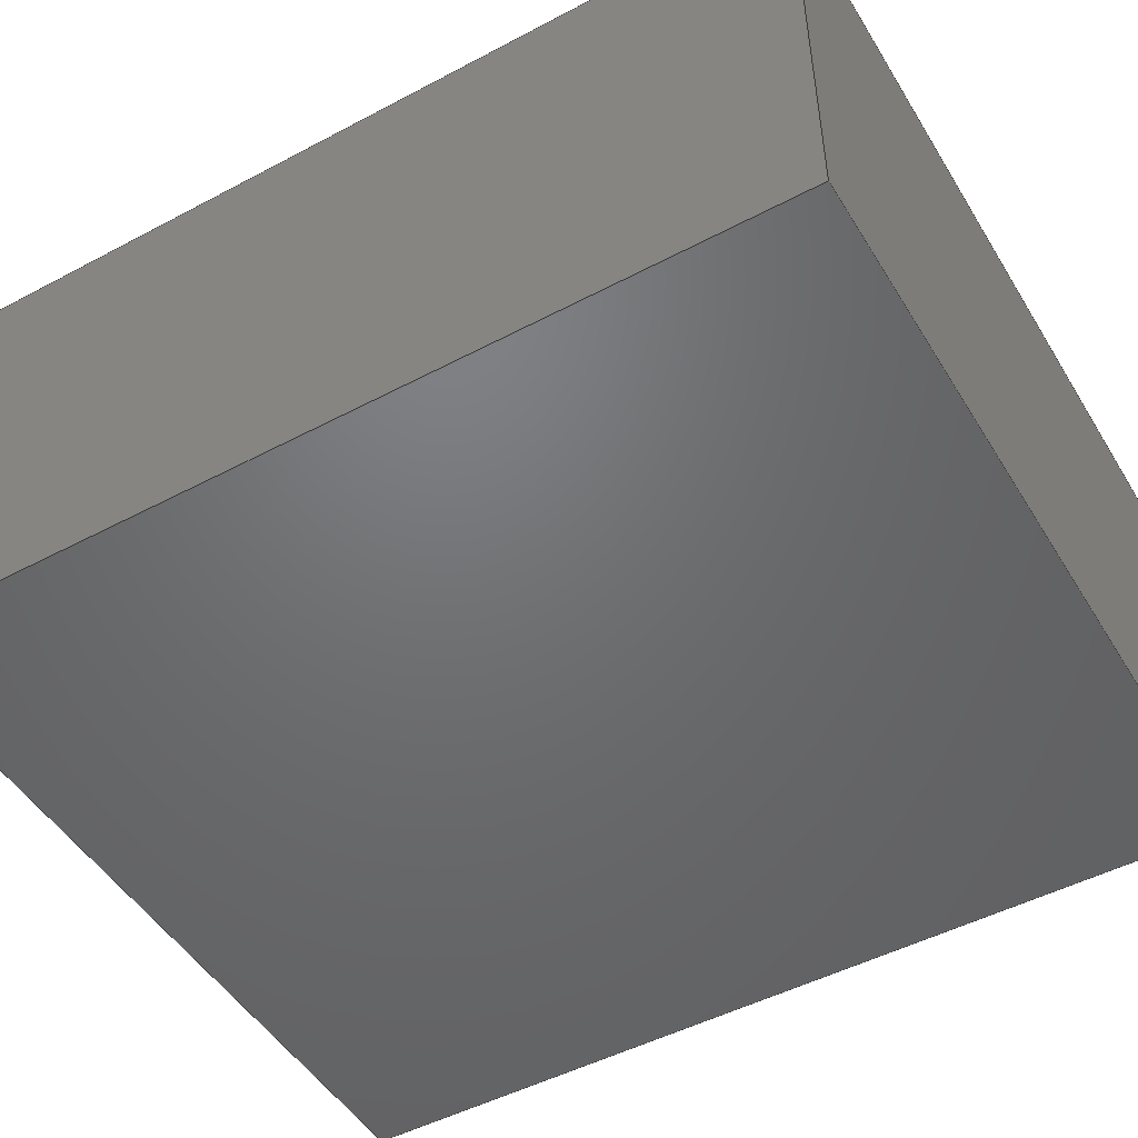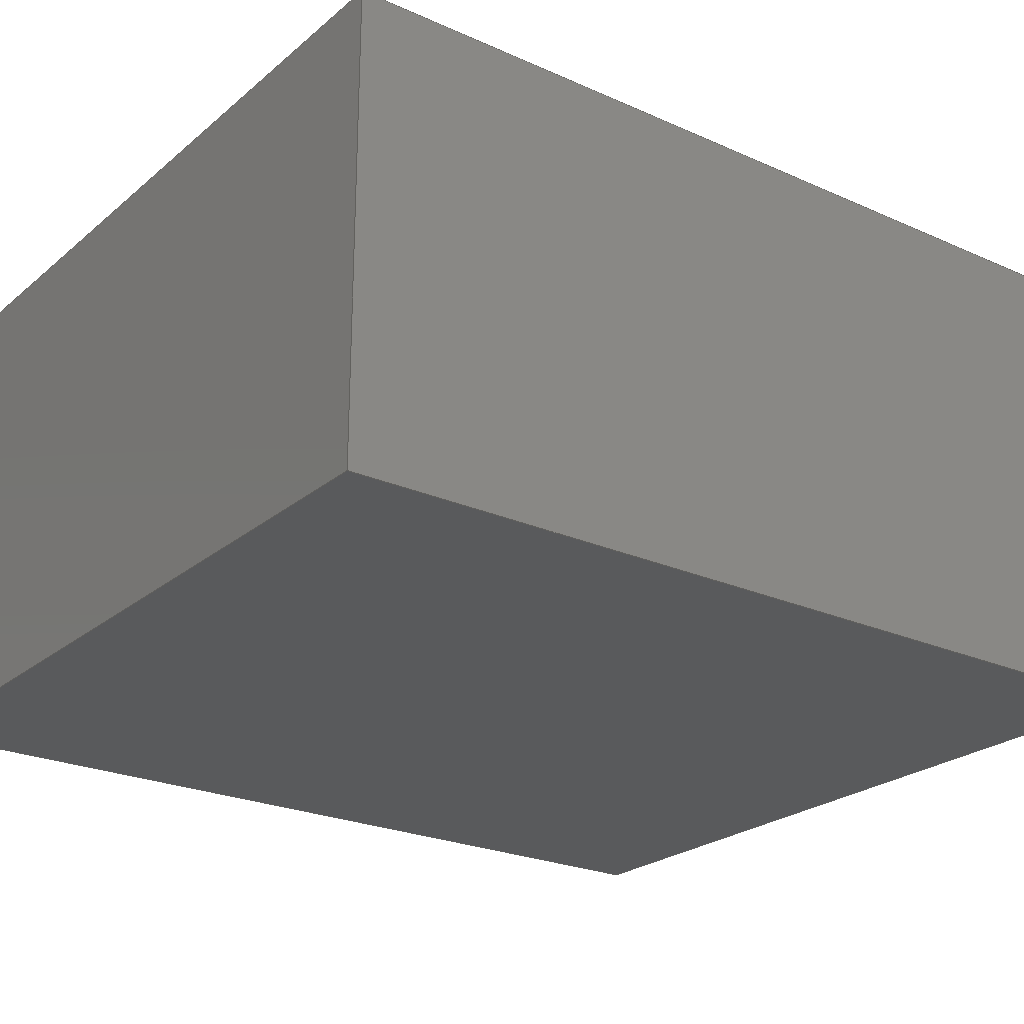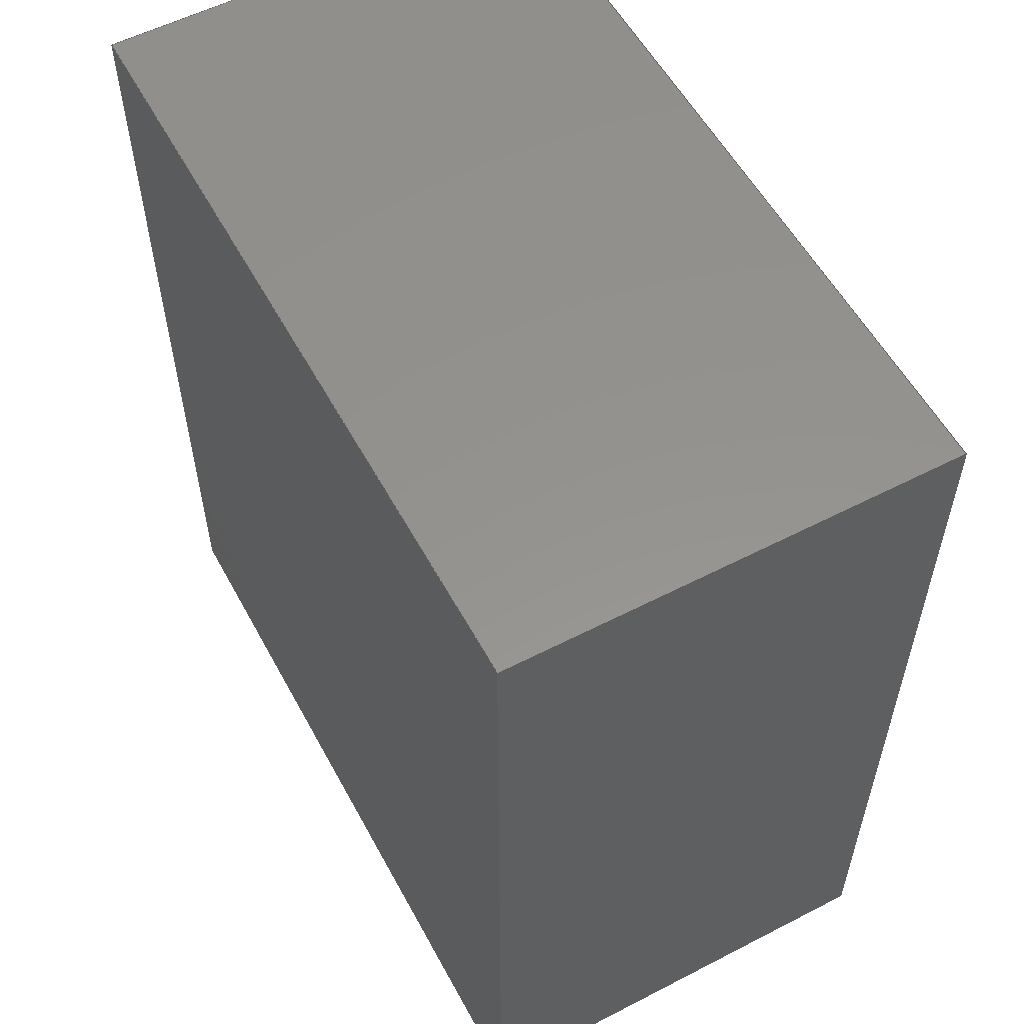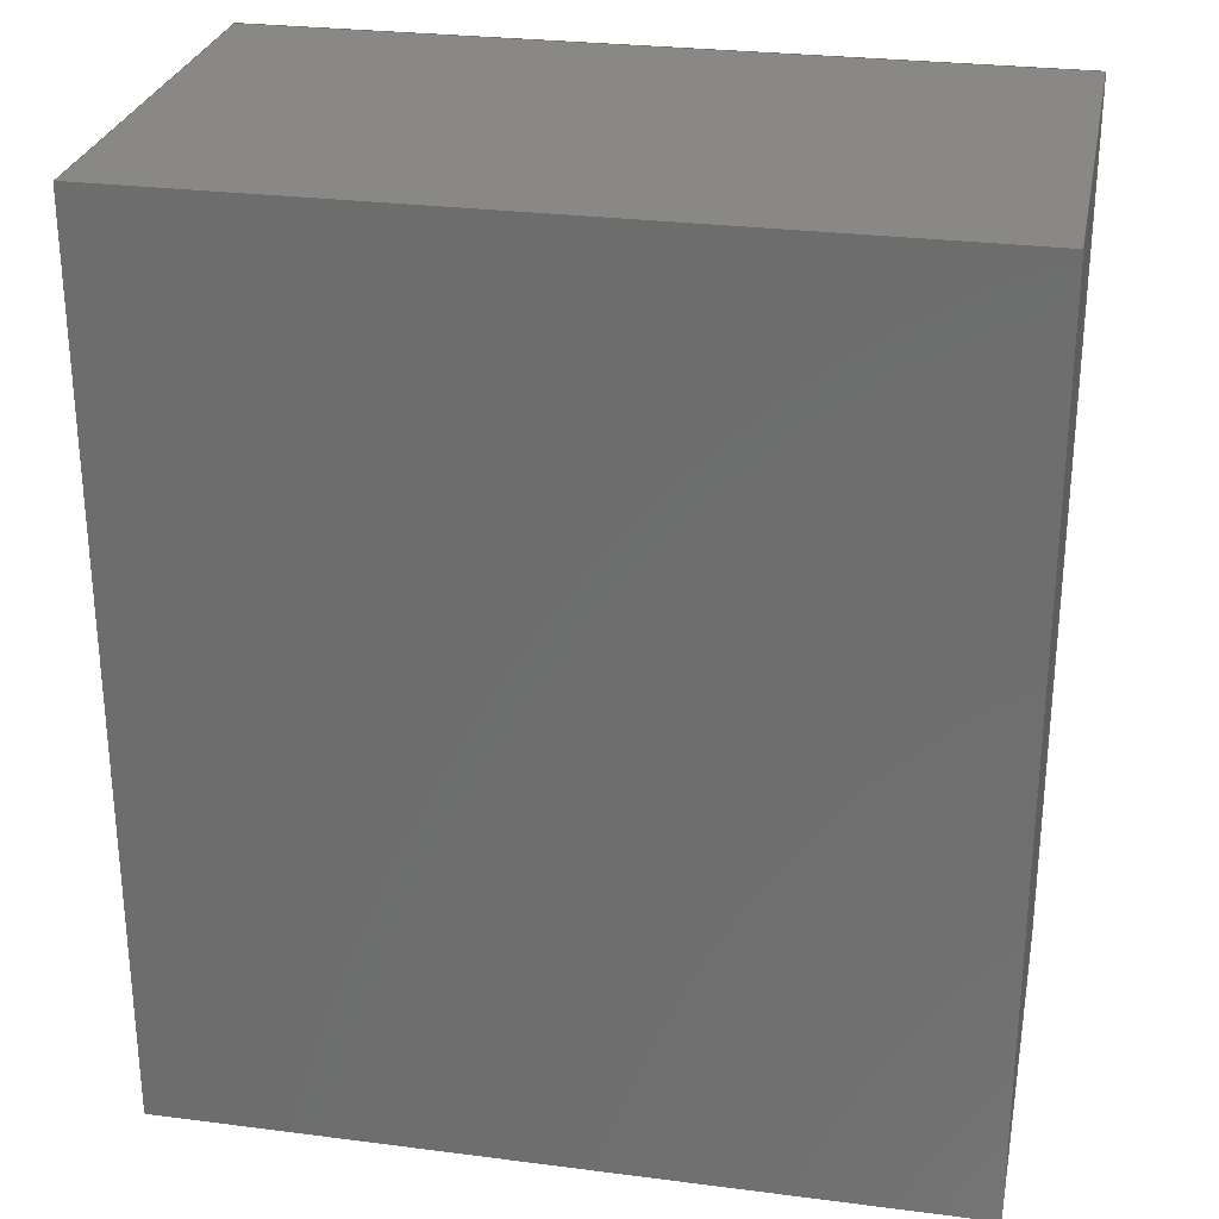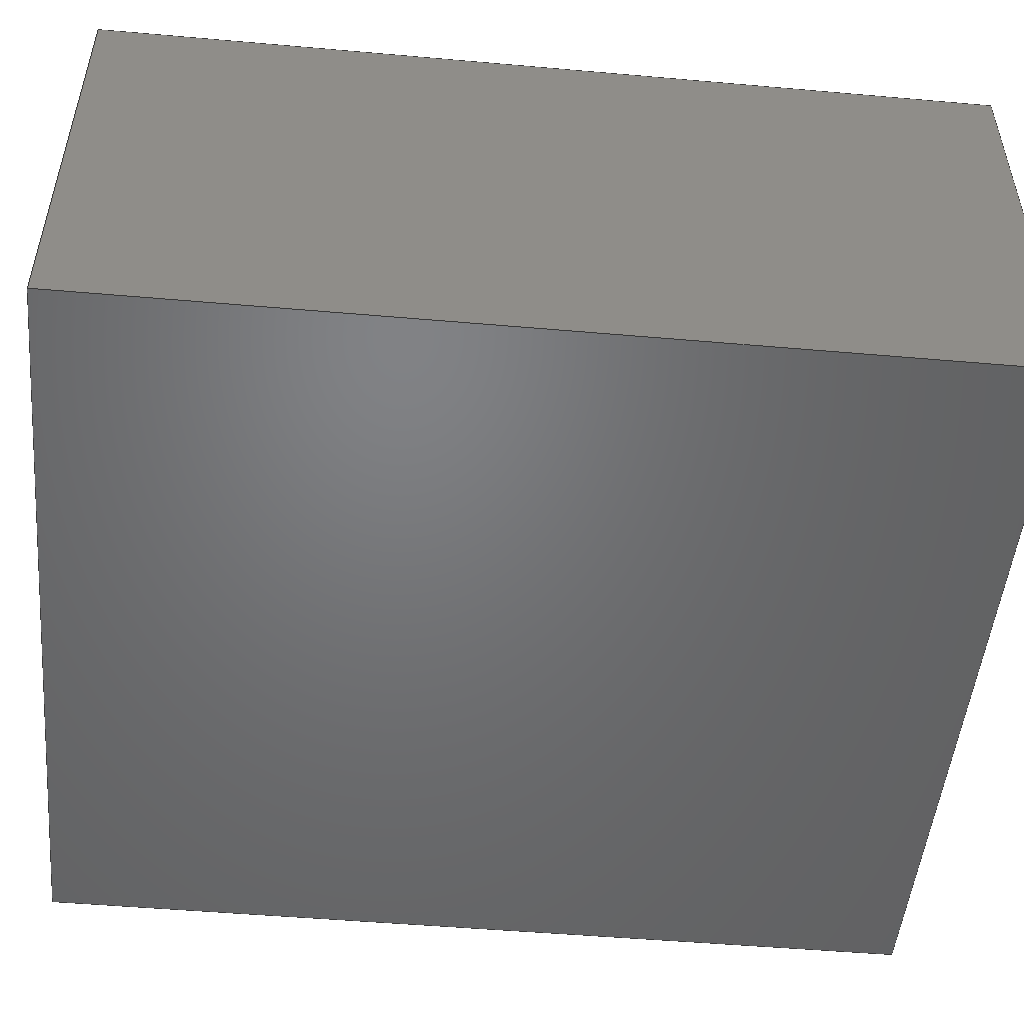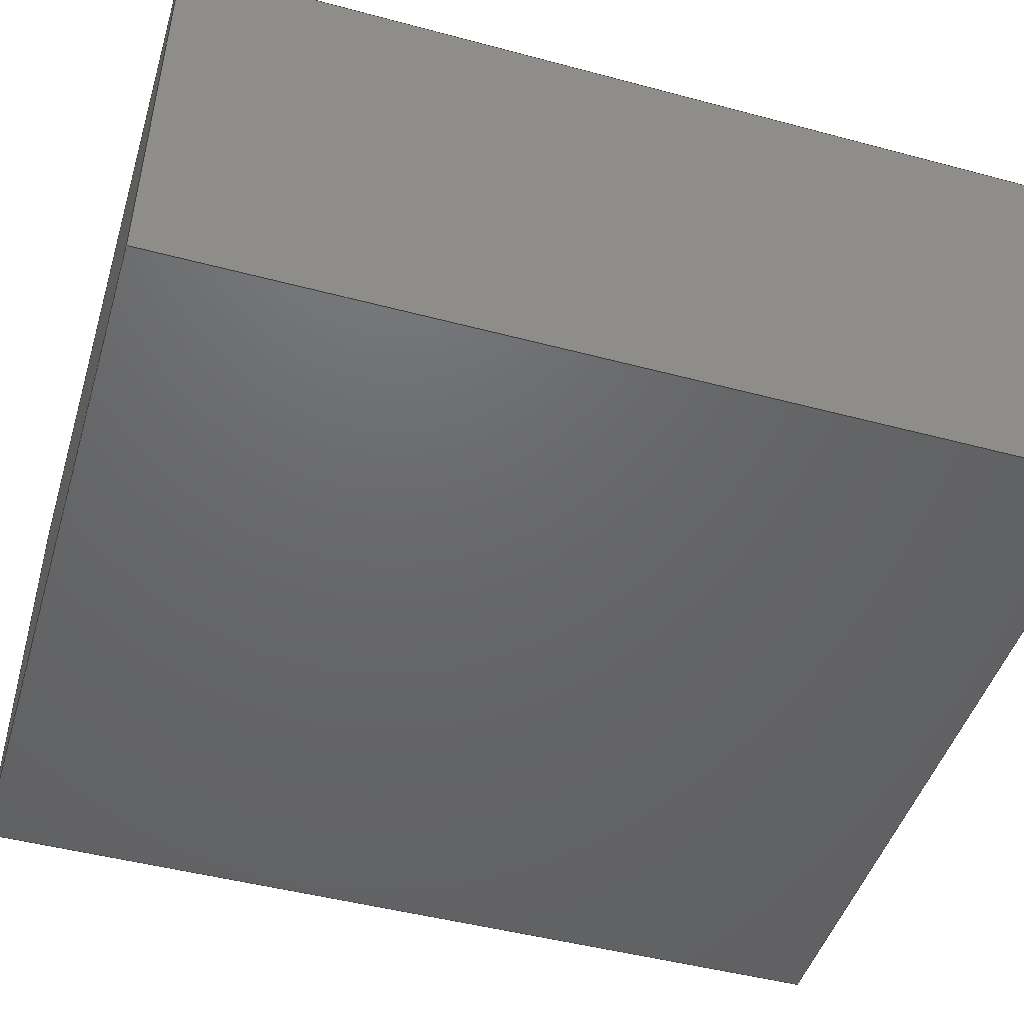
<metadata>
{"format":"step","ext":"stp","renderer":"f3d","projection":"perspective","resolution":1024,"background":"white","views":[{"elev":-49.2,"azim":120.4,"up":"+Z"},{"elev":-24.0,"azim":53.5,"up":"+Z"},{"elev":56.4,"azim":-118.3,"up":"+Y"},{"elev":27.7,"azim":11.1,"up":"+Y"},{"elev":-50.1,"azim":84.5,"up":"+Z"},{"elev":-47.2,"azim":73.2,"up":"+Z"}]}
</metadata>
<code>
ISO-10303-21;
DATA;
#1=MECHANICAL_DESIGN_GEOMETRIC_PRESENTATION_REPRESENTATION('',(#8),#166);
#2=DIMENSIONAL_EXPONENTS(0,0,0,0,0,0,0);
#3=(
CONVERSION_BASED_UNIT('degree',#4)
NAMED_UNIT(#2)
PLANE_ANGLE_UNIT()
);
#4=PLANE_ANGLE_MEASURE_WITH_UNIT(PLANE_ANGLE_MEASURE(0.01745),#169);
#5=PRESENTATION_LAYER_ASSIGNMENT('3D','',(#102));
#6=SHAPE_REPRESENTATION_RELATIONSHIP('SRR','None',#172,#7);
#7=ADVANCED_BREP_SHAPE_REPRESENTATION($,(#102),#165);
#8=STYLED_ITEM($,(#182),#102);
#9=FACE_OUTER_BOUND($,#15,.T.);
#10=FACE_OUTER_BOUND($,#16,.T.);
#11=FACE_OUTER_BOUND($,#17,.T.);
#12=FACE_OUTER_BOUND($,#18,.T.);
#13=FACE_OUTER_BOUND($,#19,.T.);
#14=FACE_OUTER_BOUND($,#20,.T.);
#15=EDGE_LOOP($,(#65,#66,#67,#68));
#16=EDGE_LOOP($,(#69,#70,#71,#72));
#17=EDGE_LOOP($,(#73,#74,#75,#76));
#18=EDGE_LOOP($,(#77,#78,#79,#80));
#19=EDGE_LOOP($,(#81,#82,#83,#84));
#20=EDGE_LOOP($,(#85,#86,#87,#88));
#21=LINE($,#140,#33);
#22=LINE($,#142,#34);
#23=LINE($,#144,#35);
#24=LINE($,#145,#36);
#25=LINE($,#148,#37);
#26=LINE($,#150,#38);
#27=LINE($,#151,#39);
#28=LINE($,#154,#40);
#29=LINE($,#156,#41);
#30=LINE($,#157,#42);
#31=LINE($,#159,#43);
#32=LINE($,#160,#44);
#33=VECTOR($,#114,1.6);
#34=VECTOR($,#115,0.8);
#35=VECTOR($,#116,1.6);
#36=VECTOR($,#117,0.8);
#37=VECTOR($,#120,1.4);
#38=VECTOR($,#121,1.4);
#39=VECTOR($,#122,0.8);
#40=VECTOR($,#125,1.6);
#41=VECTOR($,#126,1.6);
#42=VECTOR($,#127,0.8);
#43=VECTOR($,#130,1.4);
#44=VECTOR($,#131,1.4);
#45=VERTEX_POINT($,#138);
#46=VERTEX_POINT($,#139);
#47=VERTEX_POINT($,#141);
#48=VERTEX_POINT($,#143);
#49=VERTEX_POINT($,#147);
#50=VERTEX_POINT($,#149);
#51=VERTEX_POINT($,#153);
#52=VERTEX_POINT($,#155);
#53=EDGE_CURVE($,#45,#46,#21,.T.);
#54=EDGE_CURVE($,#45,#47,#22,.T.);
#55=EDGE_CURVE($,#48,#47,#23,.T.);
#56=EDGE_CURVE($,#46,#48,#24,.T.);
#57=EDGE_CURVE($,#46,#49,#25,.T.);
#58=EDGE_CURVE($,#50,#48,#26,.T.);
#59=EDGE_CURVE($,#49,#50,#27,.T.);
#60=EDGE_CURVE($,#49,#51,#28,.T.);
#61=EDGE_CURVE($,#52,#50,#29,.T.);
#62=EDGE_CURVE($,#51,#52,#30,.T.);
#63=EDGE_CURVE($,#51,#45,#31,.T.);
#64=EDGE_CURVE($,#47,#52,#32,.T.);
#65=ORIENTED_EDGE($,*,*,#53,.F.);
#66=ORIENTED_EDGE($,*,*,#54,.T.);
#67=ORIENTED_EDGE($,*,*,#55,.F.);
#68=ORIENTED_EDGE($,*,*,#56,.F.);
#69=ORIENTED_EDGE($,*,*,#57,.F.);
#70=ORIENTED_EDGE($,*,*,#56,.T.);
#71=ORIENTED_EDGE($,*,*,#58,.F.);
#72=ORIENTED_EDGE($,*,*,#59,.F.);
#73=ORIENTED_EDGE($,*,*,#60,.F.);
#74=ORIENTED_EDGE($,*,*,#59,.T.);
#75=ORIENTED_EDGE($,*,*,#61,.F.);
#76=ORIENTED_EDGE($,*,*,#62,.F.);
#77=ORIENTED_EDGE($,*,*,#63,.F.);
#78=ORIENTED_EDGE($,*,*,#62,.T.);
#79=ORIENTED_EDGE($,*,*,#64,.F.);
#80=ORIENTED_EDGE($,*,*,#54,.F.);
#81=ORIENTED_EDGE($,*,*,#63,.T.);
#82=ORIENTED_EDGE($,*,*,#53,.T.);
#83=ORIENTED_EDGE($,*,*,#57,.T.);
#84=ORIENTED_EDGE($,*,*,#60,.T.);
#85=ORIENTED_EDGE($,*,*,#64,.T.);
#86=ORIENTED_EDGE($,*,*,#61,.T.);
#87=ORIENTED_EDGE($,*,*,#58,.T.);
#88=ORIENTED_EDGE($,*,*,#55,.T.);
#89=PLANE($,#104);
#90=PLANE($,#105);
#91=PLANE($,#106);
#92=PLANE($,#107);
#93=PLANE($,#108);
#94=PLANE($,#109);
#95=ADVANCED_FACE($,(#9),#89,.T.);
#96=ADVANCED_FACE($,(#10),#90,.T.);
#97=ADVANCED_FACE($,(#11),#91,.T.);
#98=ADVANCED_FACE($,(#12),#92,.T.);
#99=ADVANCED_FACE($,(#13),#93,.T.);
#100=ADVANCED_FACE($,(#14),#94,.T.);
#101=CLOSED_SHELL($,(#95,#96,#97,#98,#99,#100));
#102=MANIFOLD_SOLID_BREP('41D',#101);
#103=AXIS2_PLACEMENT_3D('placement',#136,#110,#111);
#104=AXIS2_PLACEMENT_3D($,#137,#112,#113);
#105=AXIS2_PLACEMENT_3D($,#146,#118,#119);
#106=AXIS2_PLACEMENT_3D($,#152,#123,#124);
#107=AXIS2_PLACEMENT_3D($,#158,#128,#129);
#108=AXIS2_PLACEMENT_3D($,#161,#132,#133);
#109=AXIS2_PLACEMENT_3D($,#162,#134,#135);
#110=DIRECTION('axis',(0,0,1));
#111=DIRECTION('refdir',(1,0,0));
#112=DIRECTION('center_axis',(1,0,0));
#113=DIRECTION('ref_axis',(0,-1,0));
#114=DIRECTION($,(0,1,0));
#115=DIRECTION($,(0,0,-1));
#116=DIRECTION($,(0,-1,0));
#117=DIRECTION($,(0,0,-1));
#118=DIRECTION('center_axis',(0,1,0));
#119=DIRECTION('ref_axis',(1,0,0));
#120=DIRECTION($,(-1,0,0));
#121=DIRECTION($,(1,0,0));
#122=DIRECTION($,(0,0,-1));
#123=DIRECTION('center_axis',(-1,0,0));
#124=DIRECTION('ref_axis',(0,1,0));
#125=DIRECTION($,(0,-1,0));
#126=DIRECTION($,(0,1,0));
#127=DIRECTION($,(0,0,-1));
#128=DIRECTION('center_axis',(0,-1,0));
#129=DIRECTION('ref_axis',(-1,0,0));
#130=DIRECTION($,(1,0,0));
#131=DIRECTION($,(-1,0,0));
#132=DIRECTION('center_axis',(0,0,1));
#133=DIRECTION('ref_axis',(1,0,0));
#134=DIRECTION('center_axis',(0,0,-1));
#135=DIRECTION('ref_axis',(-1,0,0));
#136=CARTESIAN_POINT('',(0,0,0));
#137=CARTESIAN_POINT('Origin',(0.7,0.7,0));
#138=CARTESIAN_POINT('',(0.7,-0.8,0));
#139=CARTESIAN_POINT('',(0.7,0.8,0));
#140=CARTESIAN_POINT($,(0.7,-0.7,0));
#141=CARTESIAN_POINT('',(0.7,-0.8,-0.8));
#142=CARTESIAN_POINT($,(0.7,-0.8,0));
#143=CARTESIAN_POINT('',(0.7,0.8,-0.8));
#144=CARTESIAN_POINT($,(0.7,-0.7,-0.8));
#145=CARTESIAN_POINT($,(0.7,0.8,0));
#146=CARTESIAN_POINT('Origin',(-0.7,0.8,0));
#147=CARTESIAN_POINT('',(-0.7,0.8,0));
#148=CARTESIAN_POINT($,(0.7,0.8,0));
#149=CARTESIAN_POINT('',(-0.7,0.8,-0.8));
#150=CARTESIAN_POINT($,(0.7,0.8,-0.8));
#151=CARTESIAN_POINT($,(-0.7,0.8,0));
#152=CARTESIAN_POINT('Origin',(-0.7,-0.7,0));
#153=CARTESIAN_POINT('',(-0.7,-0.8,0));
#154=CARTESIAN_POINT($,(-0.7,0.7,0));
#155=CARTESIAN_POINT('',(-0.7,-0.8,-0.8));
#156=CARTESIAN_POINT($,(-0.7,0.7,-0.8));
#157=CARTESIAN_POINT($,(-0.7,-0.8,0));
#158=CARTESIAN_POINT('Origin',(0.7,-0.8,0));
#159=CARTESIAN_POINT($,(-0.7,-0.8,0));
#160=CARTESIAN_POINT($,(-0.7,-0.8,-0.8));
#161=CARTESIAN_POINT('Origin',(0,1.17e-16,0));
#162=CARTESIAN_POINT('Origin',(0,1.11e-16,-0.8));
#163=UNCERTAINTY_MEASURE_WITH_UNIT(LENGTH_MEASURE(0.01),#167,
'DISTANCE_ACCURACY_VALUE',
'Maximum model space distance between geometric entities at asserted c
onnectivities');
#164=UNCERTAINTY_MEASURE_WITH_UNIT(LENGTH_MEASURE(1e-06),#167,
'DISTANCE_ACCURACY_VALUE',
'Maximum model space distance between geometric entities at asserted c
onnectivities');
#165=(
GEOMETRIC_REPRESENTATION_CONTEXT(3)
GLOBAL_UNCERTAINTY_ASSIGNED_CONTEXT((#163))
GLOBAL_UNIT_ASSIGNED_CONTEXT((#167,#169,#168))
REPRESENTATION_CONTEXT('','3D')
);
#166=(
GEOMETRIC_REPRESENTATION_CONTEXT(3)
GLOBAL_UNCERTAINTY_ASSIGNED_CONTEXT((#164))
GLOBAL_UNIT_ASSIGNED_CONTEXT((#167,#3,#168))
REPRESENTATION_CONTEXT('','3D')
);
#167=(
LENGTH_UNIT()
NAMED_UNIT(*)
SI_UNIT(.MILLI.,.METRE.)
);
#168=(
NAMED_UNIT(*)
SI_UNIT($,.STERADIAN.)
SOLID_ANGLE_UNIT()
);
#169=(
NAMED_UNIT(*)
PLANE_ANGLE_UNIT()
SI_UNIT($,.RADIAN.)
);
#170=SHAPE_DEFINITION_REPRESENTATION(#171,#172);
#171=PRODUCT_DEFINITION_SHAPE('',$,#174);
#172=SHAPE_REPRESENTATION('',(#103),#165);
#173=PRODUCT_DEFINITION_CONTEXT('part definition',#178,'design');
#174=PRODUCT_DEFINITION('Product','Product',#175,#173);
#175=PRODUCT_DEFINITION_FORMATION('',$,#180);
#176=PRODUCT_RELATED_PRODUCT_CATEGORY('Product','Product',(#180));
#177=APPLICATION_PROTOCOL_DEFINITION('international standard',
'automotive_design',2009,#178);
#178=APPLICATION_CONTEXT(
'Core Data for Automotive Mechanical Design Process');
#179=PRODUCT_CONTEXT('part definition',#178,'mechanical');
#180=PRODUCT('Product','Product',$,(#179));
#181=PRESENTATION_STYLE_ASSIGNMENT((#183));
#182=PRESENTATION_STYLE_ASSIGNMENT((#184));
#183=SURFACE_STYLE_USAGE(.BOTH.,#185);
#184=SURFACE_STYLE_USAGE(.BOTH.,#186);
#185=SURFACE_SIDE_STYLE($,(#187));
#186=SURFACE_SIDE_STYLE($,(#188));
#187=SURFACE_STYLE_FILL_AREA(#189);
#188=SURFACE_STYLE_FILL_AREA(#190);
#189=FILL_AREA_STYLE($,(#191));
#190=FILL_AREA_STYLE($,(#192));
#191=FILL_AREA_STYLE_COLOUR($,#193);
#192=FILL_AREA_STYLE_COLOUR($,#194);
#193=COLOUR_RGB('',1,1,1);
#194=COLOUR_RGB('',1,1,1);
ENDSEC;
END-ISO-10303-21;

</code>
